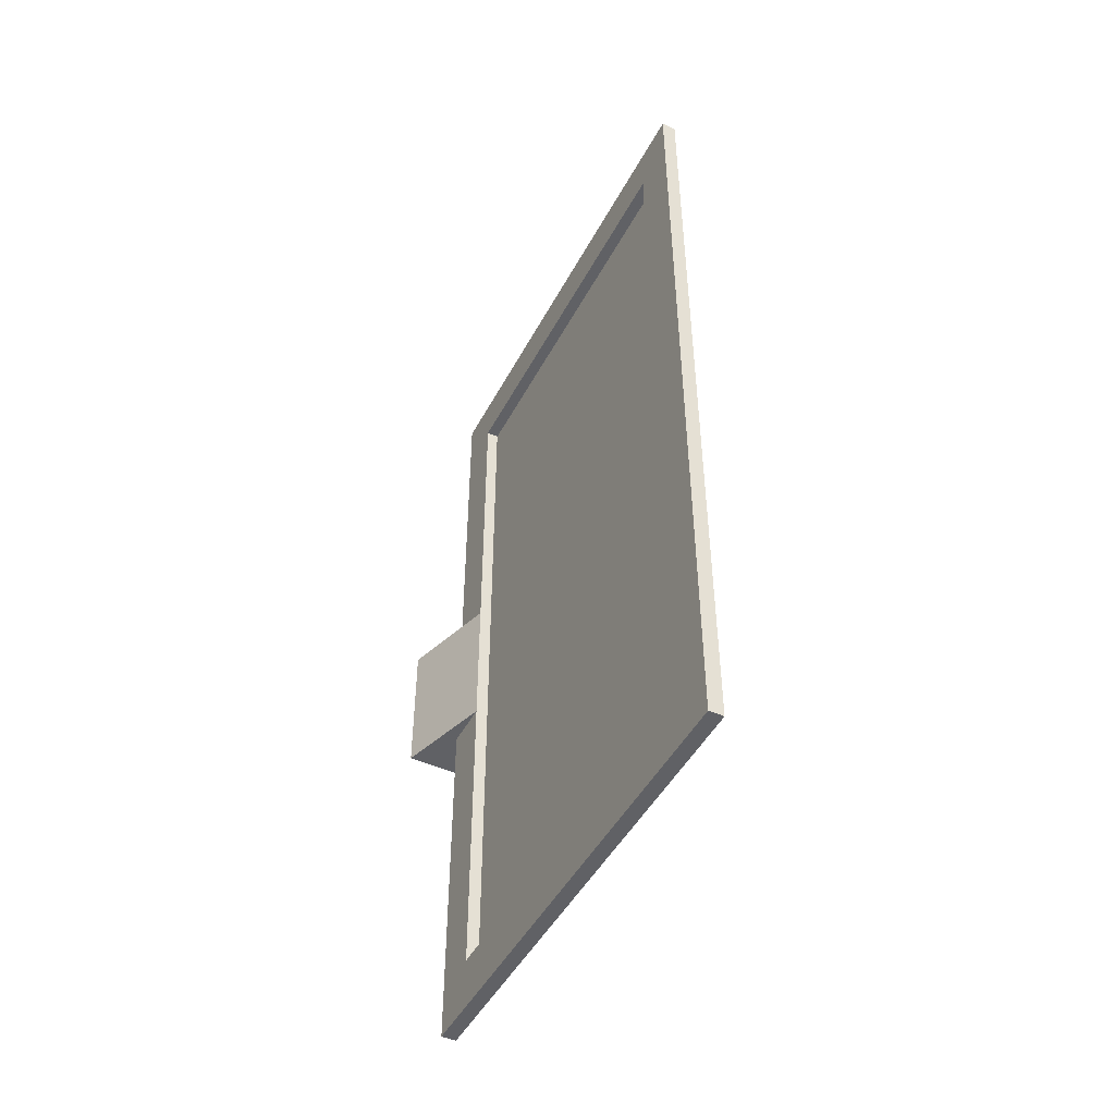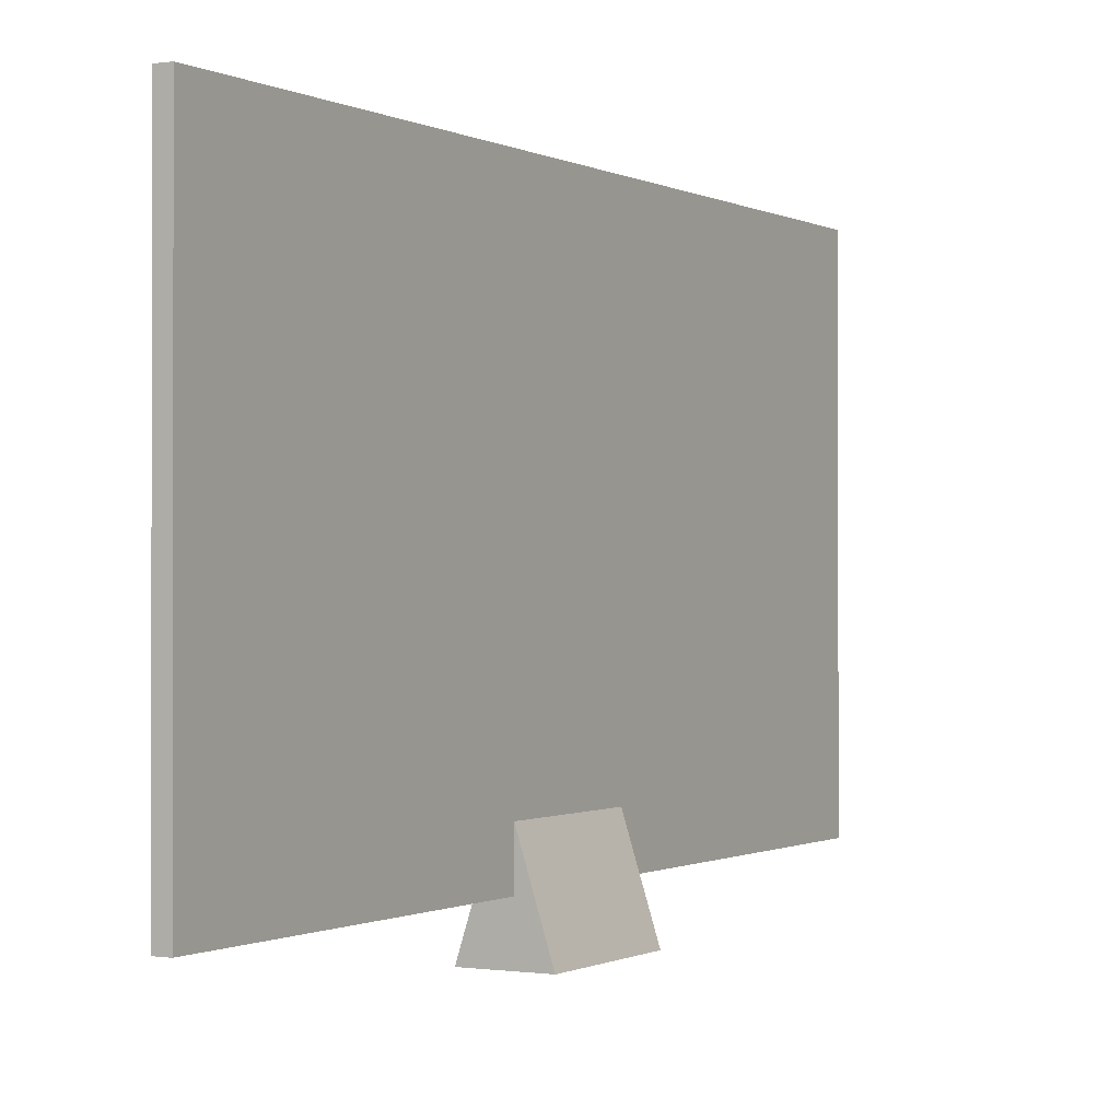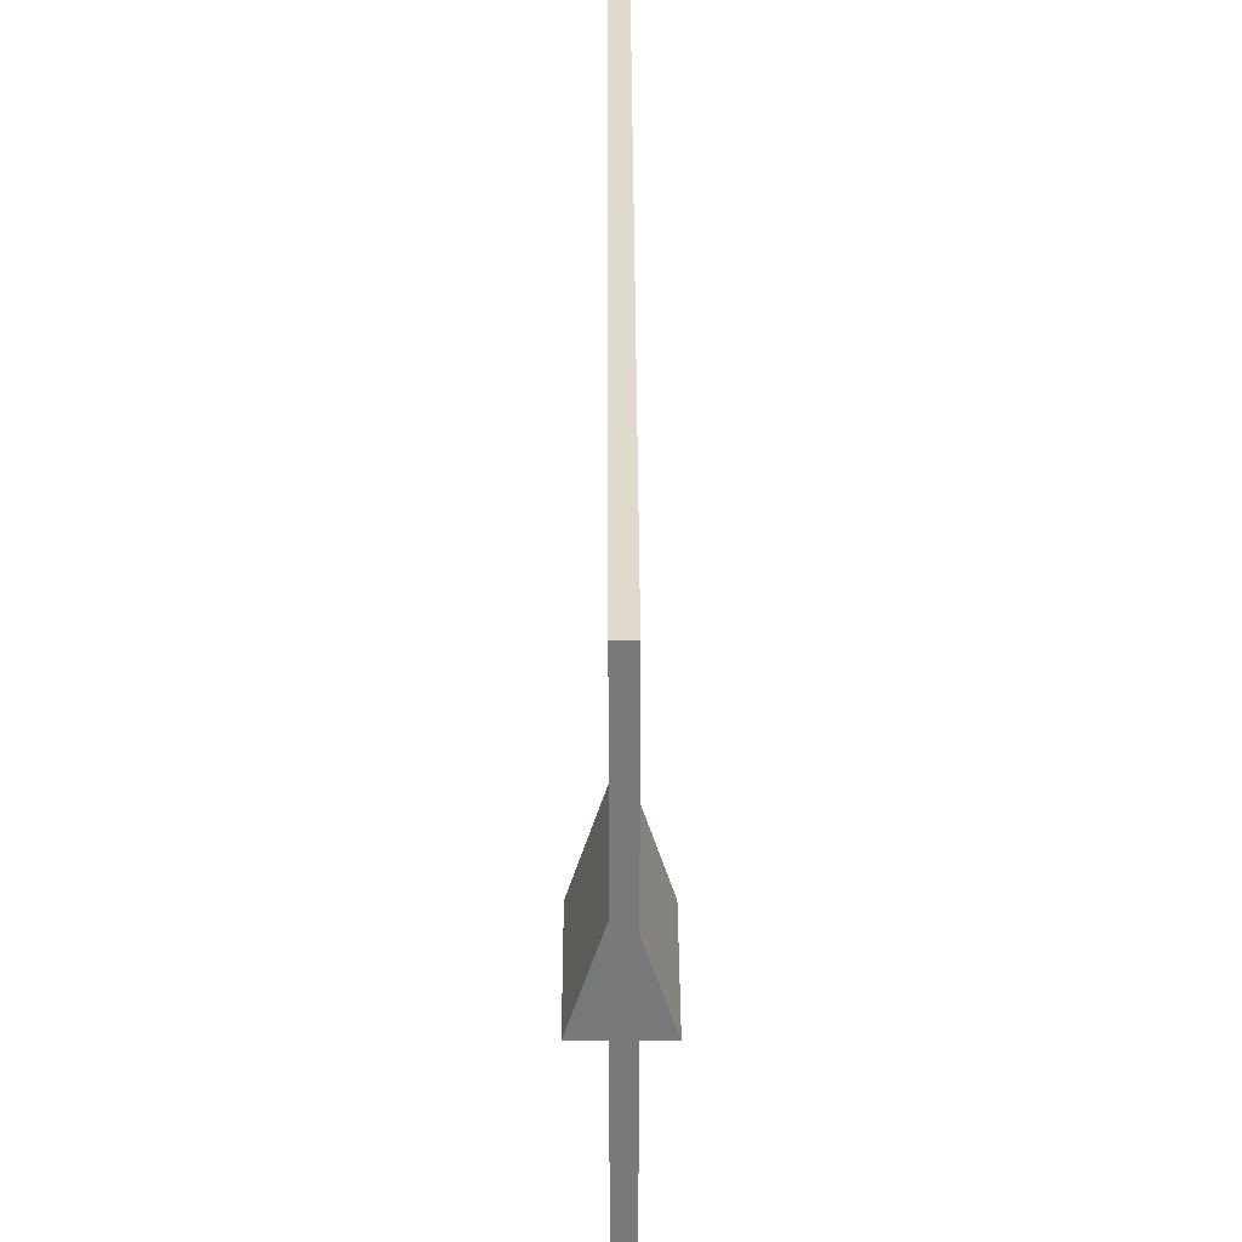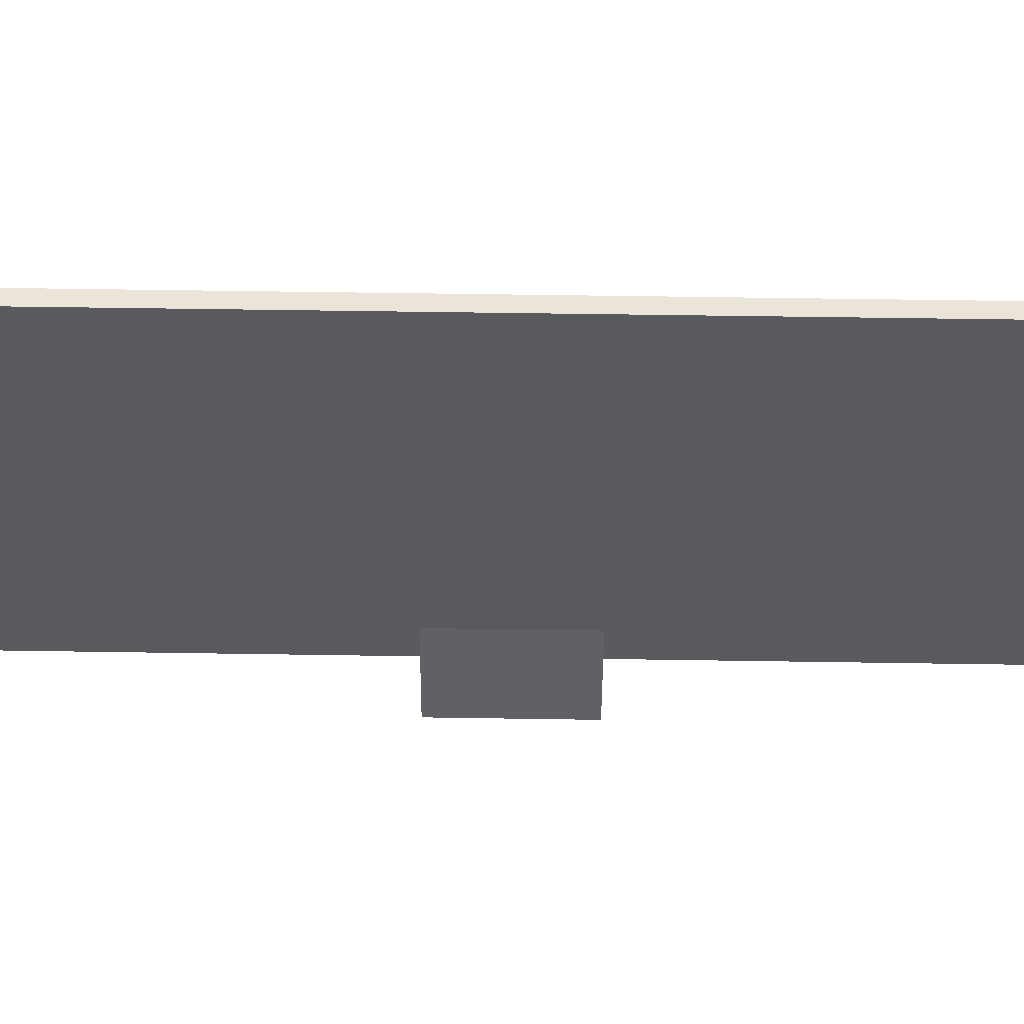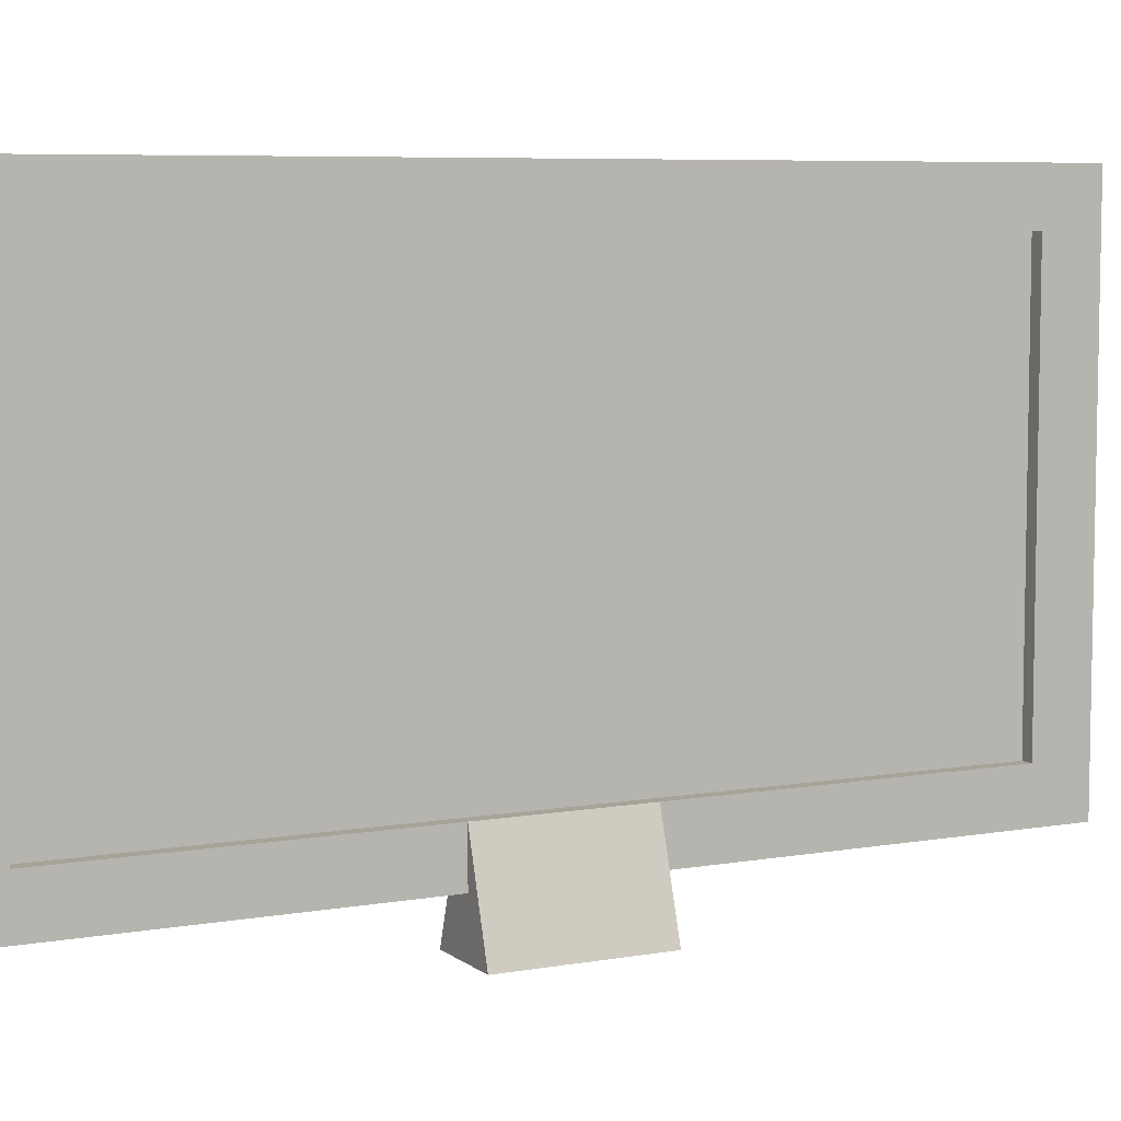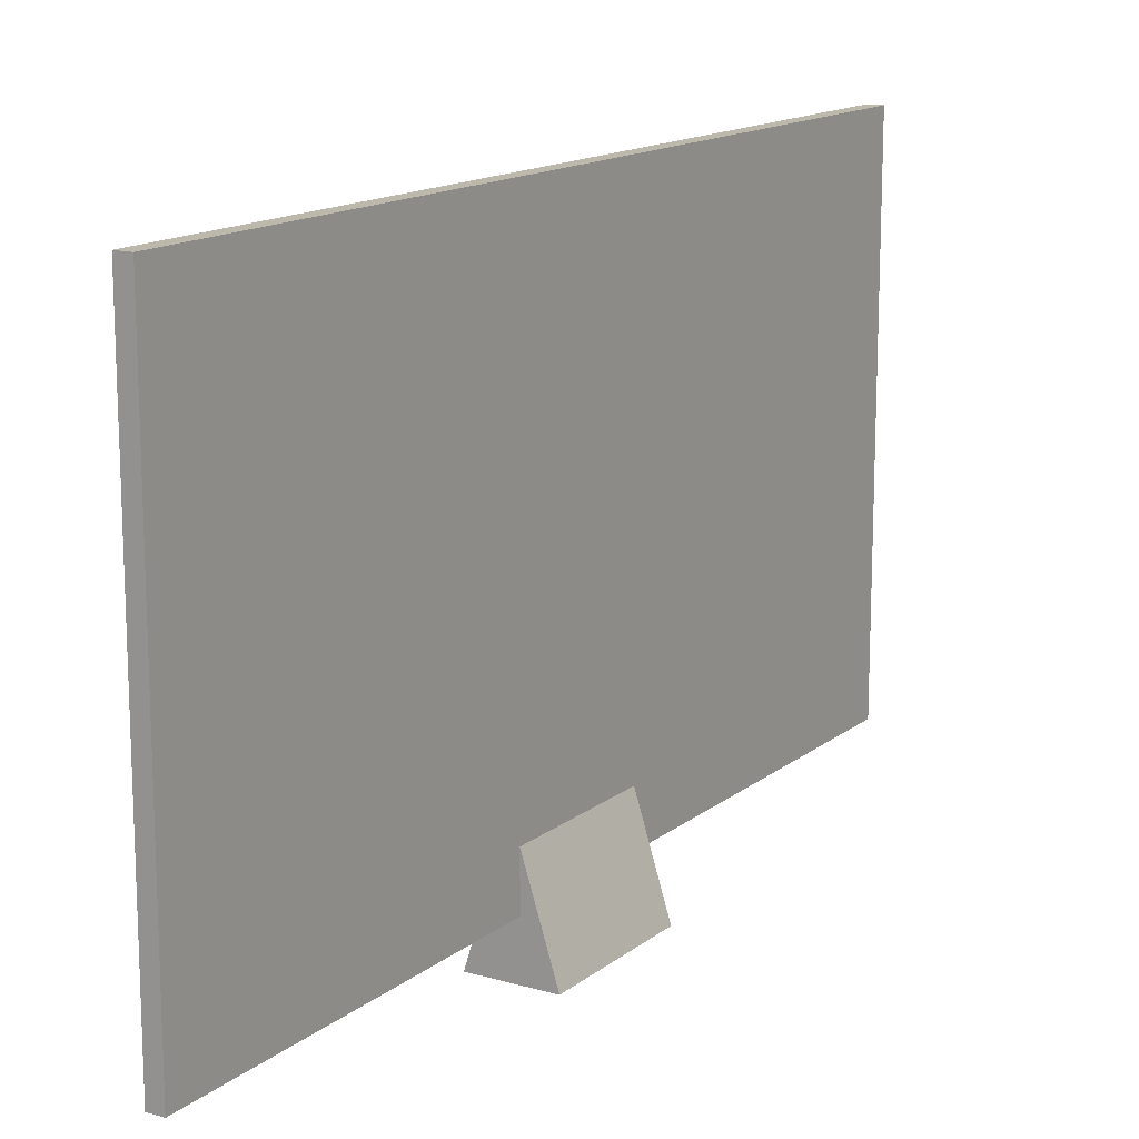
<metadata>
{"format":"obj","ext":"obj","renderer":"f3d","projection":"perspective","resolution":1024,"background":"white","views":[{"elev":-47.6,"azim":153.0,"up":"+Z"},{"elev":-0.5,"azim":-150.4,"up":"+Y"},{"elev":32.4,"azim":-0.2,"up":"+Y"},{"elev":59.6,"azim":-89.1,"up":"+Y"},{"elev":6.8,"azim":63.0,"up":"+Y"},{"elev":14.6,"azim":-148.0,"up":"+Y"}]}
</metadata>
<code>
o Base_Cube.001
v -0.156 -1.2 0.3
v -0.03 -0.8 0.3
v -0.156 -1.2 -0.3
v -0.03 -0.8 -0.3
v 0.156 -1.2 0.3
v 0.03 -0.8 0.3
v 0.156 -1.2 -0.3
v 0.03 -0.8 -0.3
f 2 4 3 1
f 4 8 7 3
f 8 6 5 7
f 6 2 1 5
f 1 3 7 5
f 6 8 4 2
o Tv_Cube
v -0.03 -1 -1.8
v -0.03 -1 1.8
v 0.03 -1 1.8
v 0.03 -1 -1.8
v -0.03 1 -1.8
v -0.03 1 1.8
v 0.03 1 1.8
v 0.03 1 -1.8
v 0.03 -0.8 1.584
v 0.03 -0.8 -1.584
v 0.03 0.8 1.584
v 0.03 0.8 -1.584
v -0.02111 -0.8 1.584
v -0.02111 -0.8 -1.584
v -0.02111 0.8 1.584
v -0.02111 0.8 -1.584
f 9 10 11 12
f 13 16 15 14
f 9 13 14 10
f 10 14 15 11
f 11 15 19 17
f 13 9 12 16
f 19 20 24 23
f 15 16 20 19
f 16 12 18 20
f 12 11 17 18
f 21 23 24 22
f 17 19 23 21
f 20 18 22 24
f 18 17 21 22

</code>
